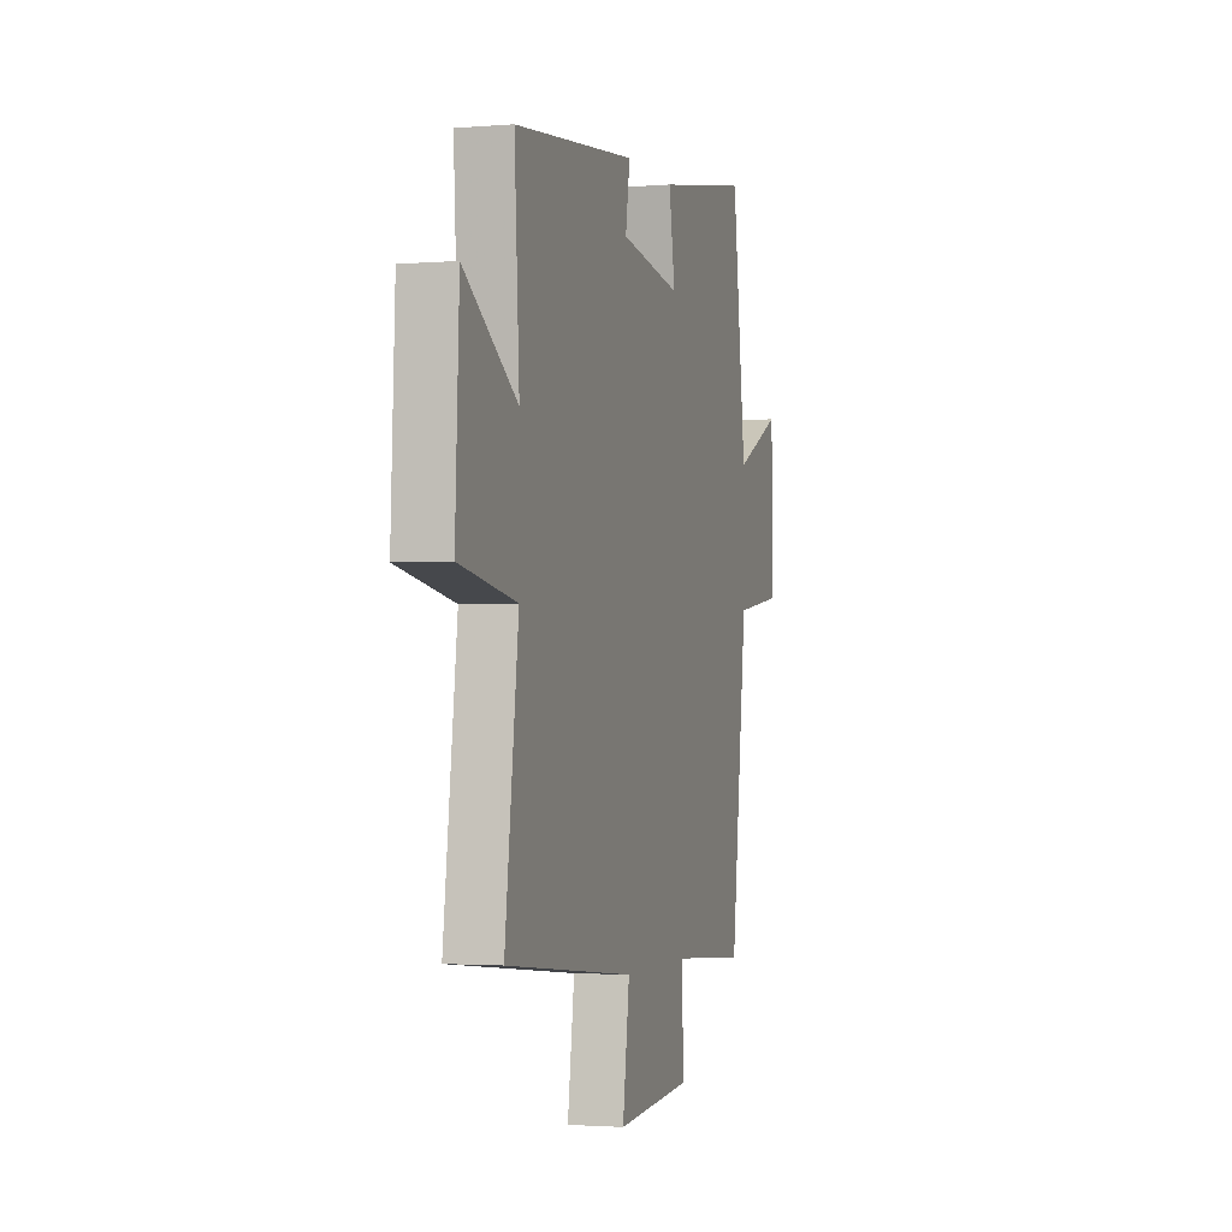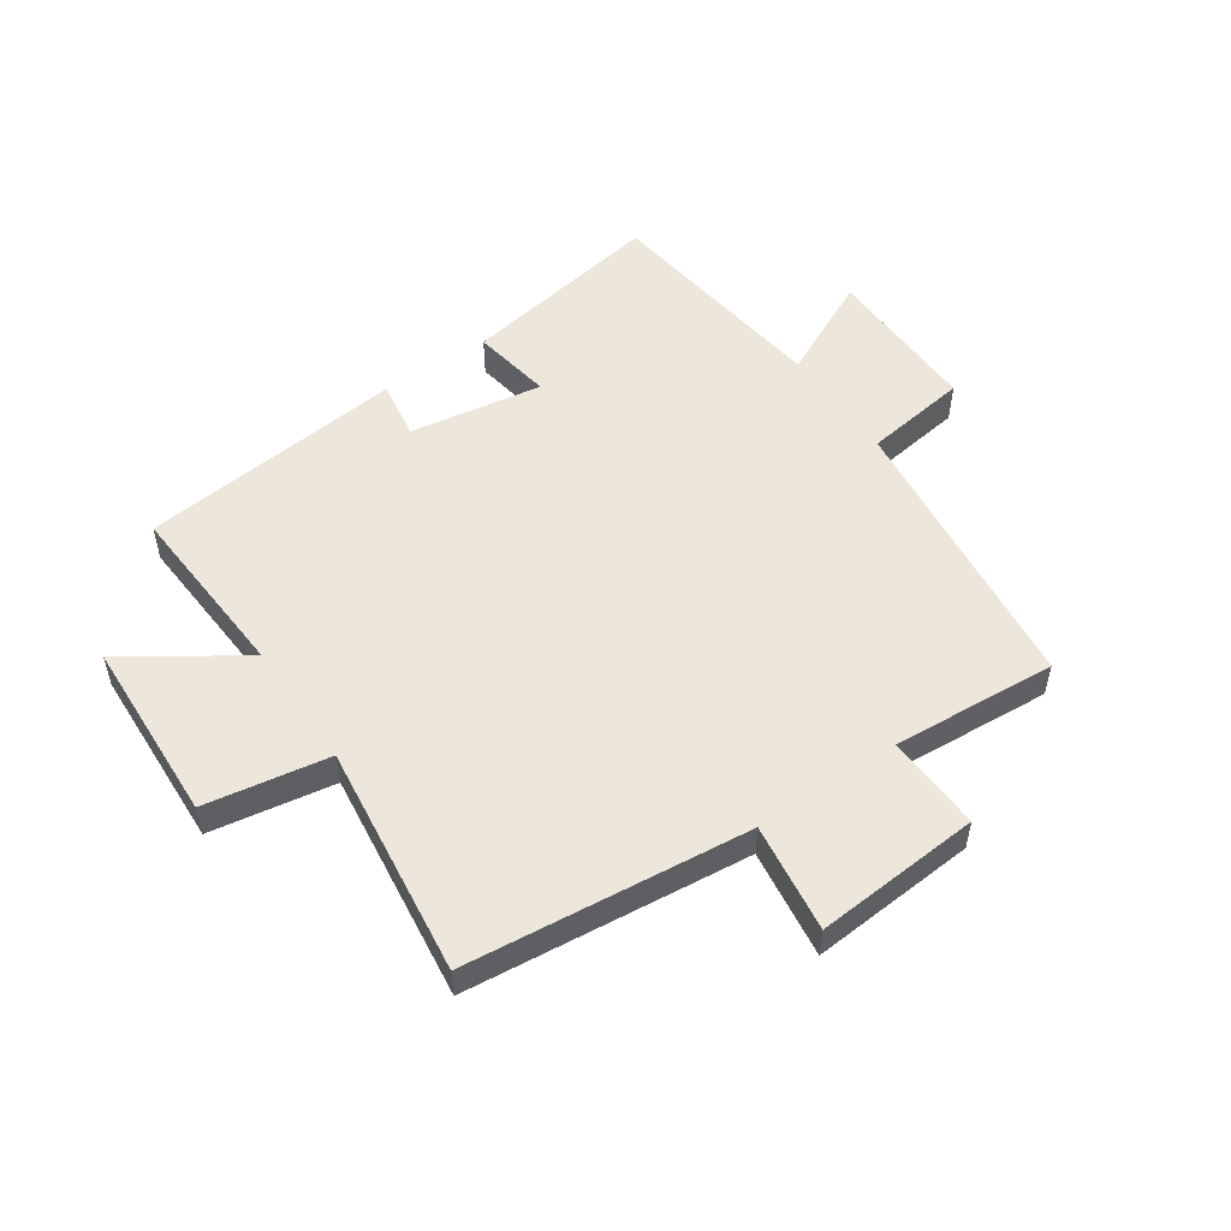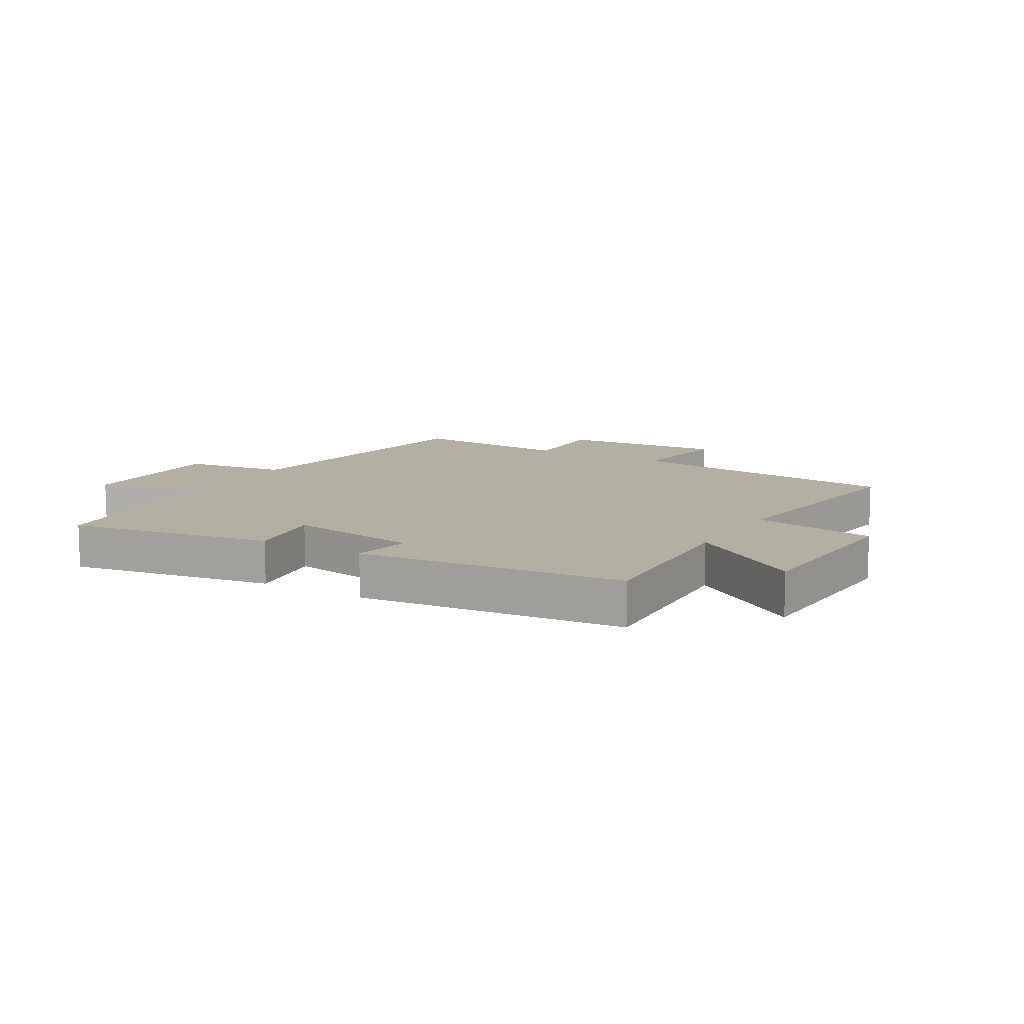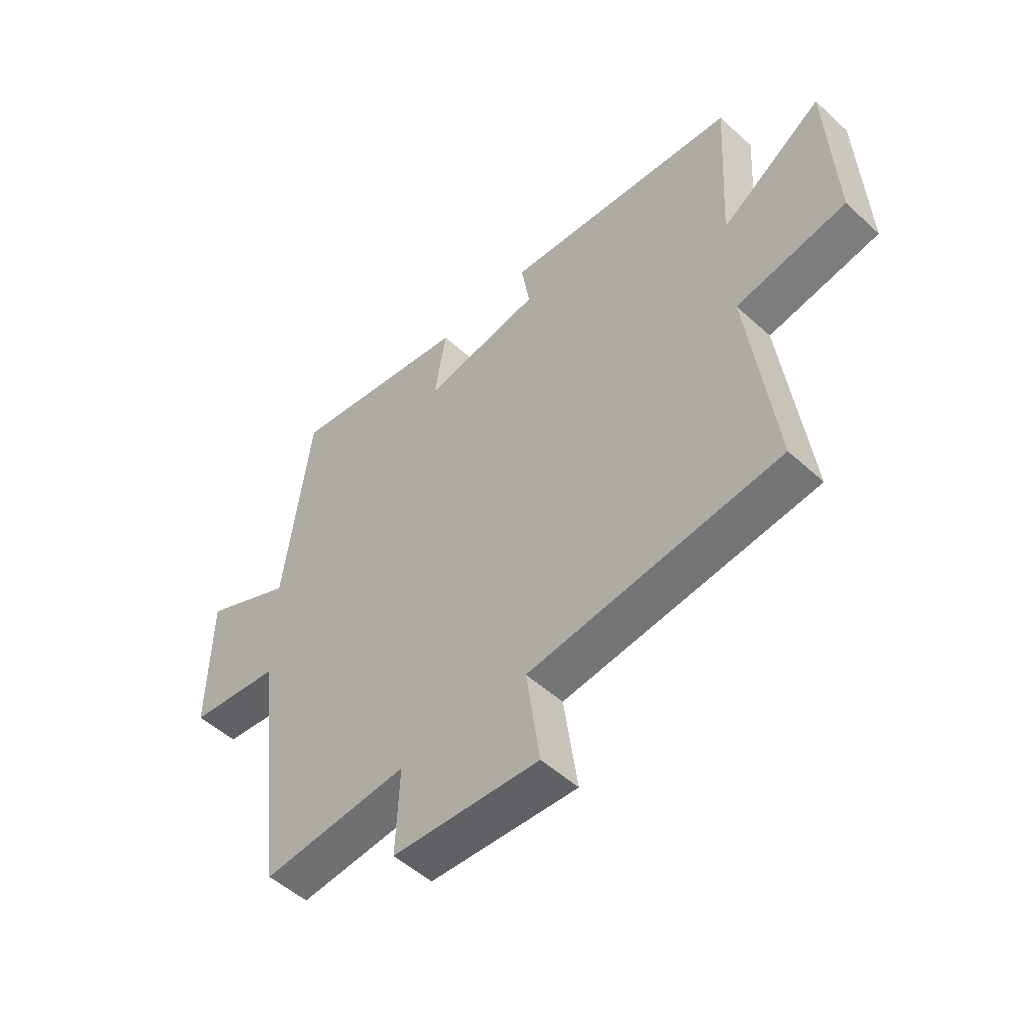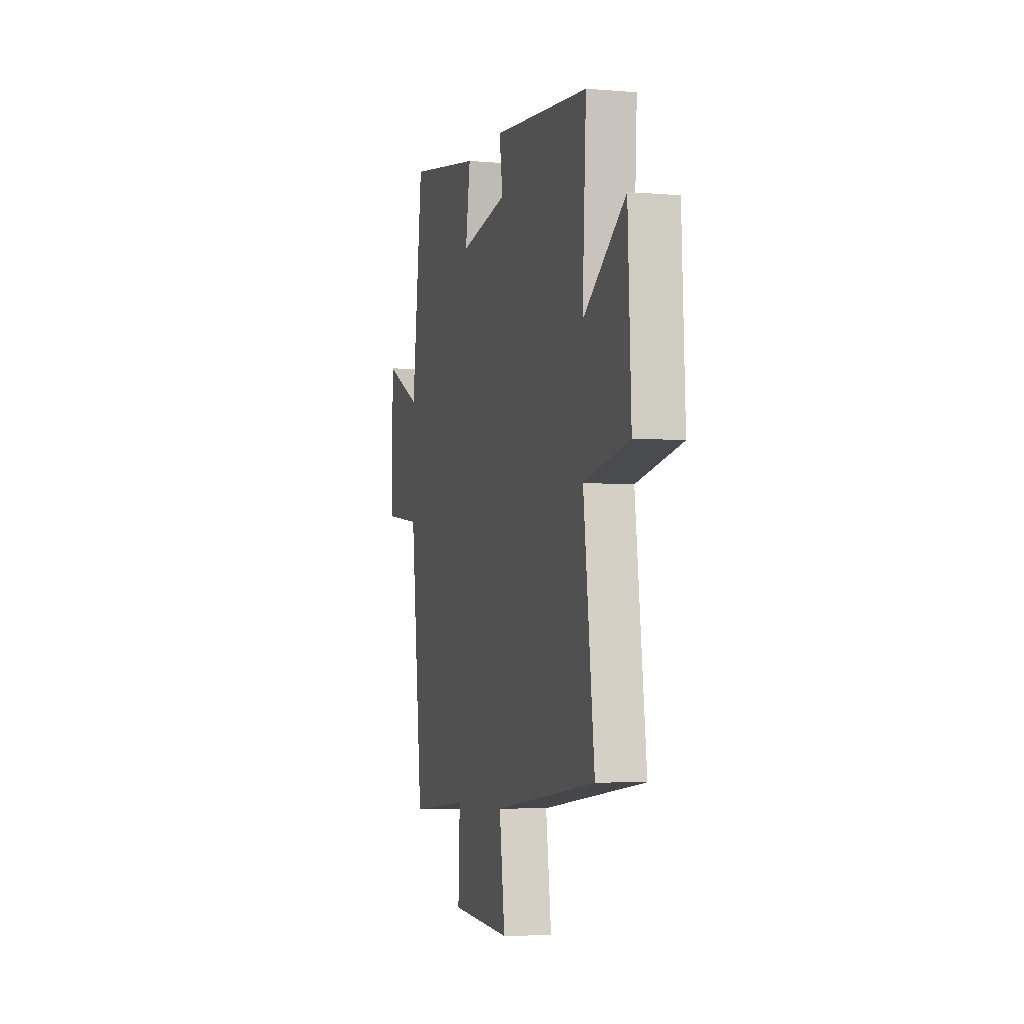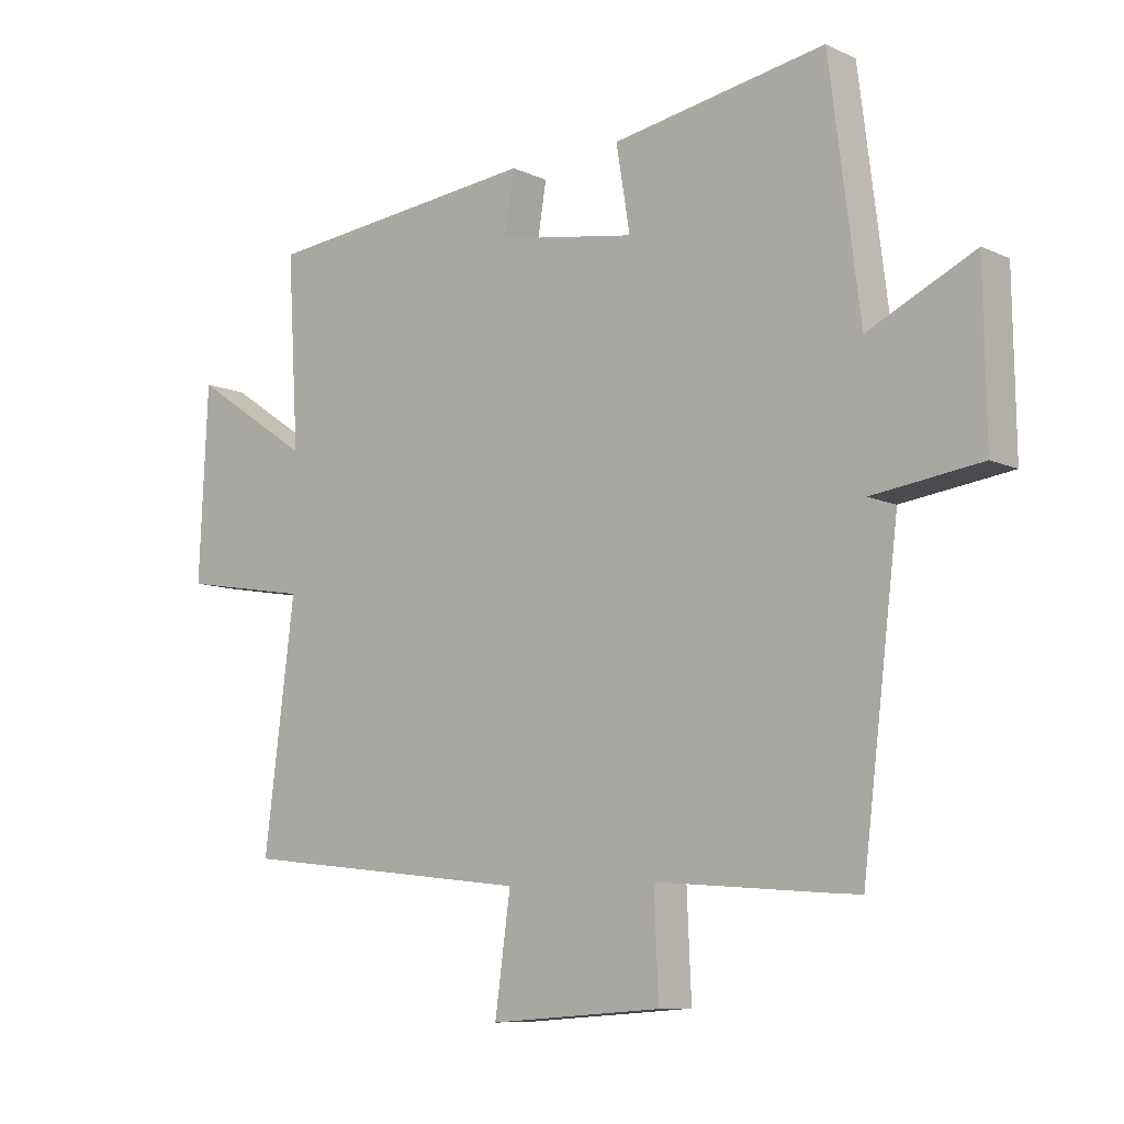
<metadata>
{"format":"obj","ext":"obj","renderer":"f3d","projection":"perspective","resolution":1024,"background":"white","views":[{"elev":-2.0,"azim":106.6,"up":"+Z"},{"elev":52.6,"azim":145.5,"up":"+Y"},{"elev":11.1,"azim":30.8,"up":"+Y"},{"elev":-51.8,"azim":45.4,"up":"+Z"},{"elev":-4.9,"azim":74.9,"up":"+Z"},{"elev":-9.0,"azim":-140.4,"up":"+Z"}]}
</metadata>
<code>
v -0.441 0.07 -0.52
v -0.5 0.07 -0.036
v -0.674 0.07 -0.012
v -0.67 0.07 0.252
v -0.5 0.07 0.17
v -0.451 0.07 0.559
v -0.109 0.07 0.5
v -0.131 0.07 0.365
v 0.091 0.07 0.401
v 0.075 0.07 0.5
v 0.518 0.07 0.454
v 0.5 0.07 0.15
v 0.692 0.07 0.279
v 0.706 0.07 -0.029
v 0.5 0.07 -0.064
v 0.549 0.07 -0.45
v 0.078 0.07 -0.5
v 0.103 0.07 -0.681
v -0.173 0.07 -0.661
v -0.166 0.07 -0.5
v -0.441 0 -0.52
v -0.5 0 -0.036
v -0.674 0 -0.012
v -0.67 0 0.252
v -0.5 0 0.17
v -0.451 0 0.559
v -0.109 0 0.5
v -0.131 0 0.365
v 0.091 0 0.401
v 0.075 0 0.5
v 0.518 0 0.454
v 0.5 0 0.15
v 0.692 0 0.279
v 0.706 0 -0.029
v 0.5 0 -0.064
v 0.549 0 -0.45
v 0.078 0 -0.5
v 0.103 0 -0.681
v -0.173 0 -0.661
v -0.166 0 -0.5
f 17 18 19 20
f 15 16 17 20
f 15 20 1 2
f 12 13 14 15
f 12 15 2 3
f 9 10 11 12
f 8 9 12 3
f 5 6 7 8
f 5 8 3
f 3 4 5
f 40 39 38 37
f 40 37 36 35
f 22 21 40 35
f 35 34 33 32
f 23 22 35 32
f 32 31 30 29
f 23 32 29 28
f 28 27 26 25
f 23 28 25
f 25 24 23
f 1 21 22 2
f 2 22 23 3
f 3 23 24 4
f 4 24 25 5
f 5 25 26 6
f 6 26 27 7
f 7 27 28 8
f 8 28 29 9
f 9 29 30 10
f 10 30 31 11
f 11 31 32 12
f 12 32 33 13
f 13 33 34 14
f 14 34 35 15
f 15 35 36 16
f 16 36 37 17
f 17 37 38 18
f 18 38 39 19
f 19 39 40 20
f 20 40 21 1

</code>
